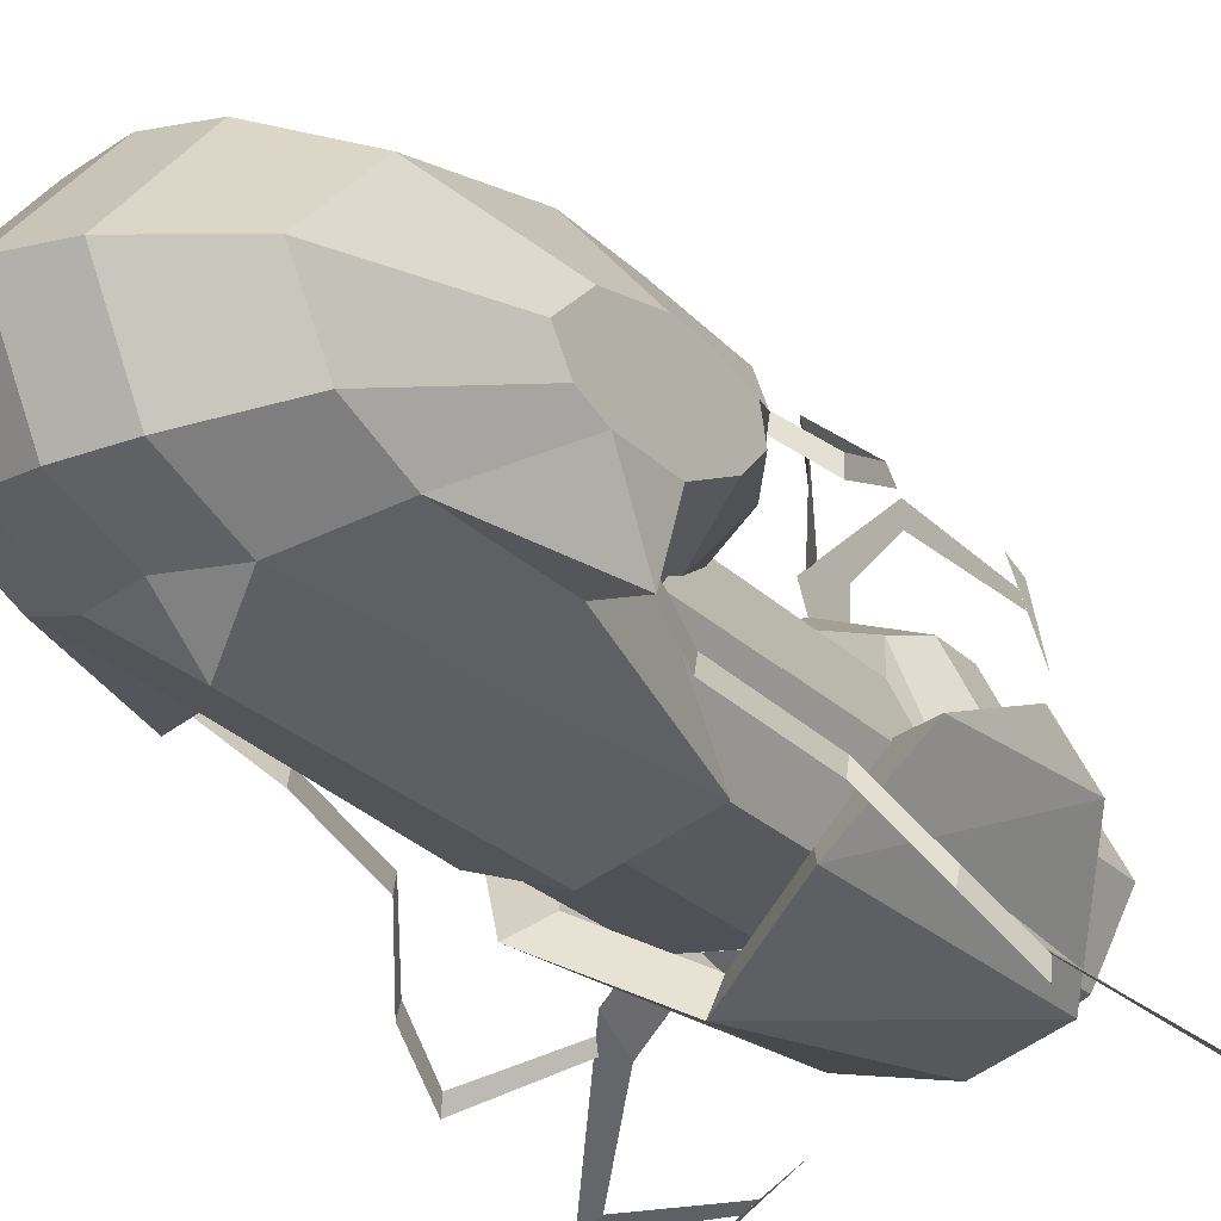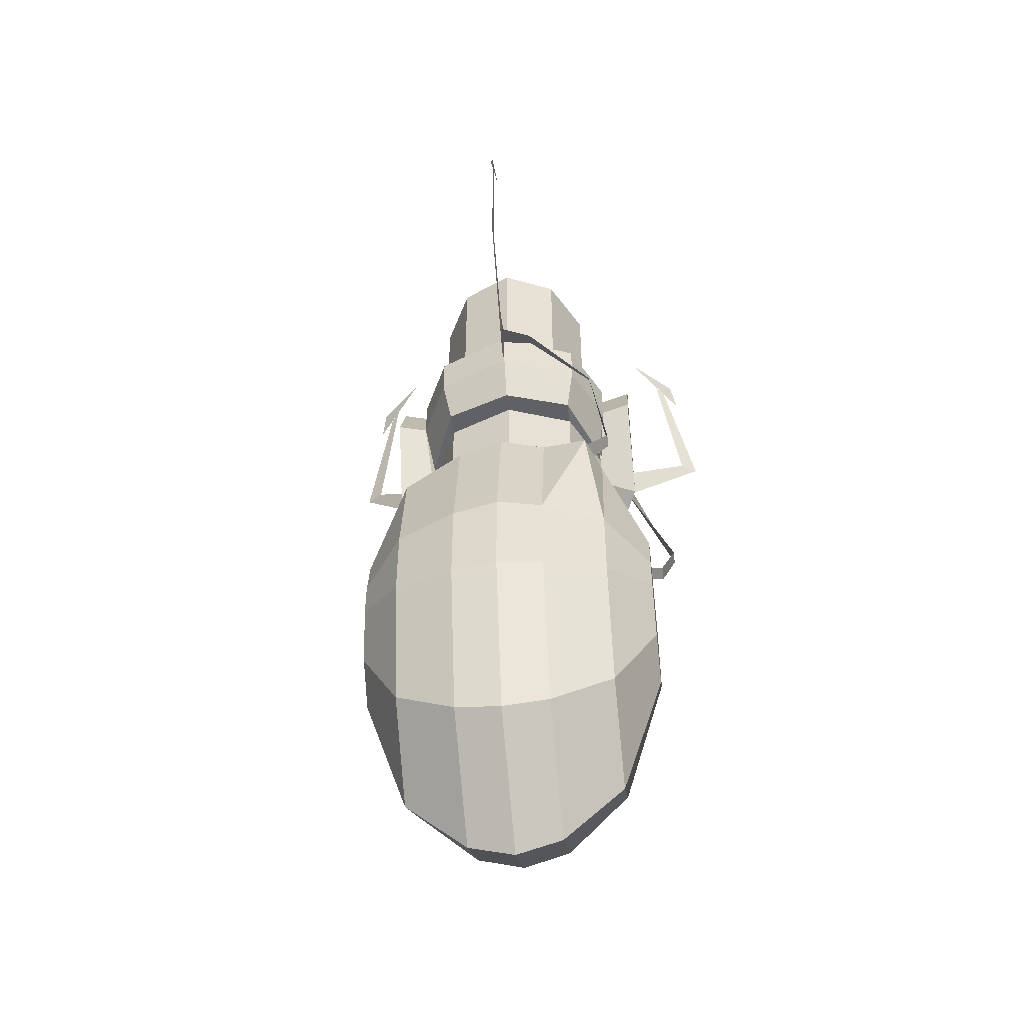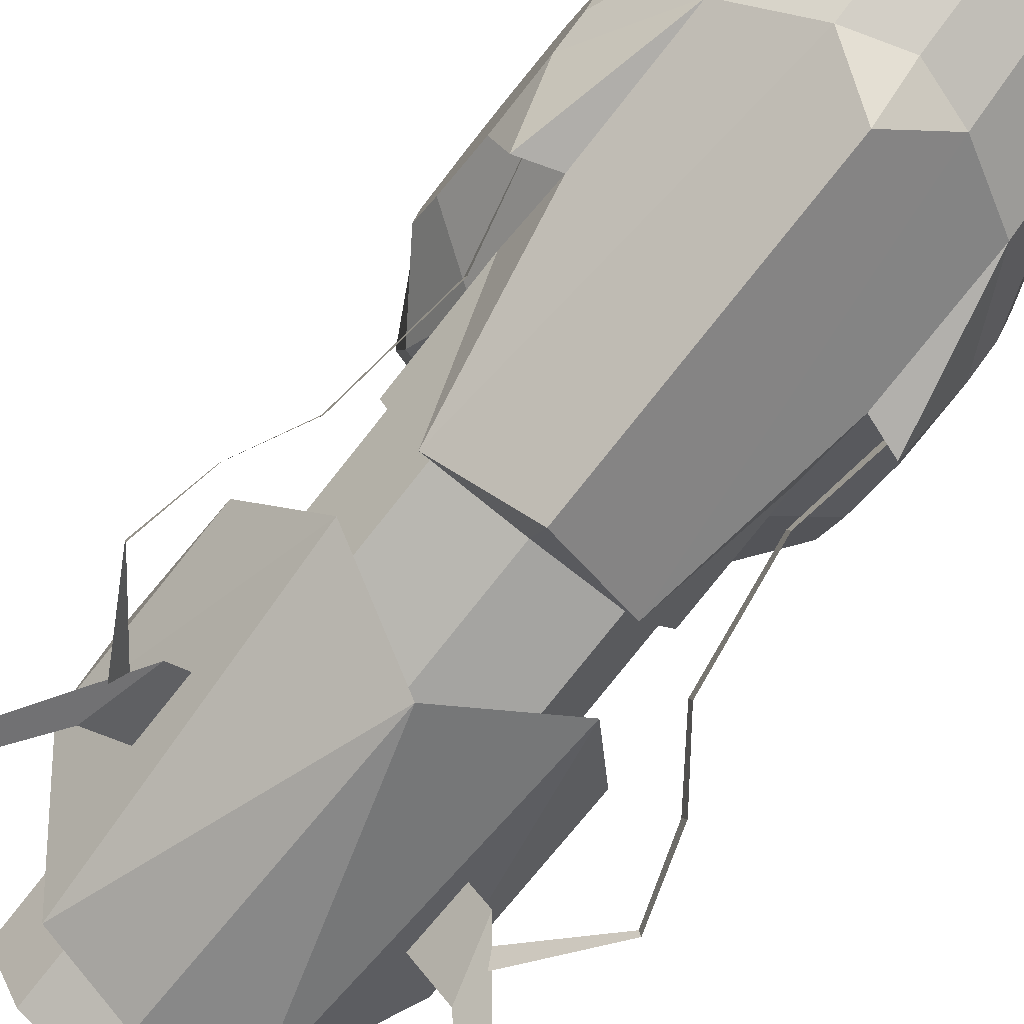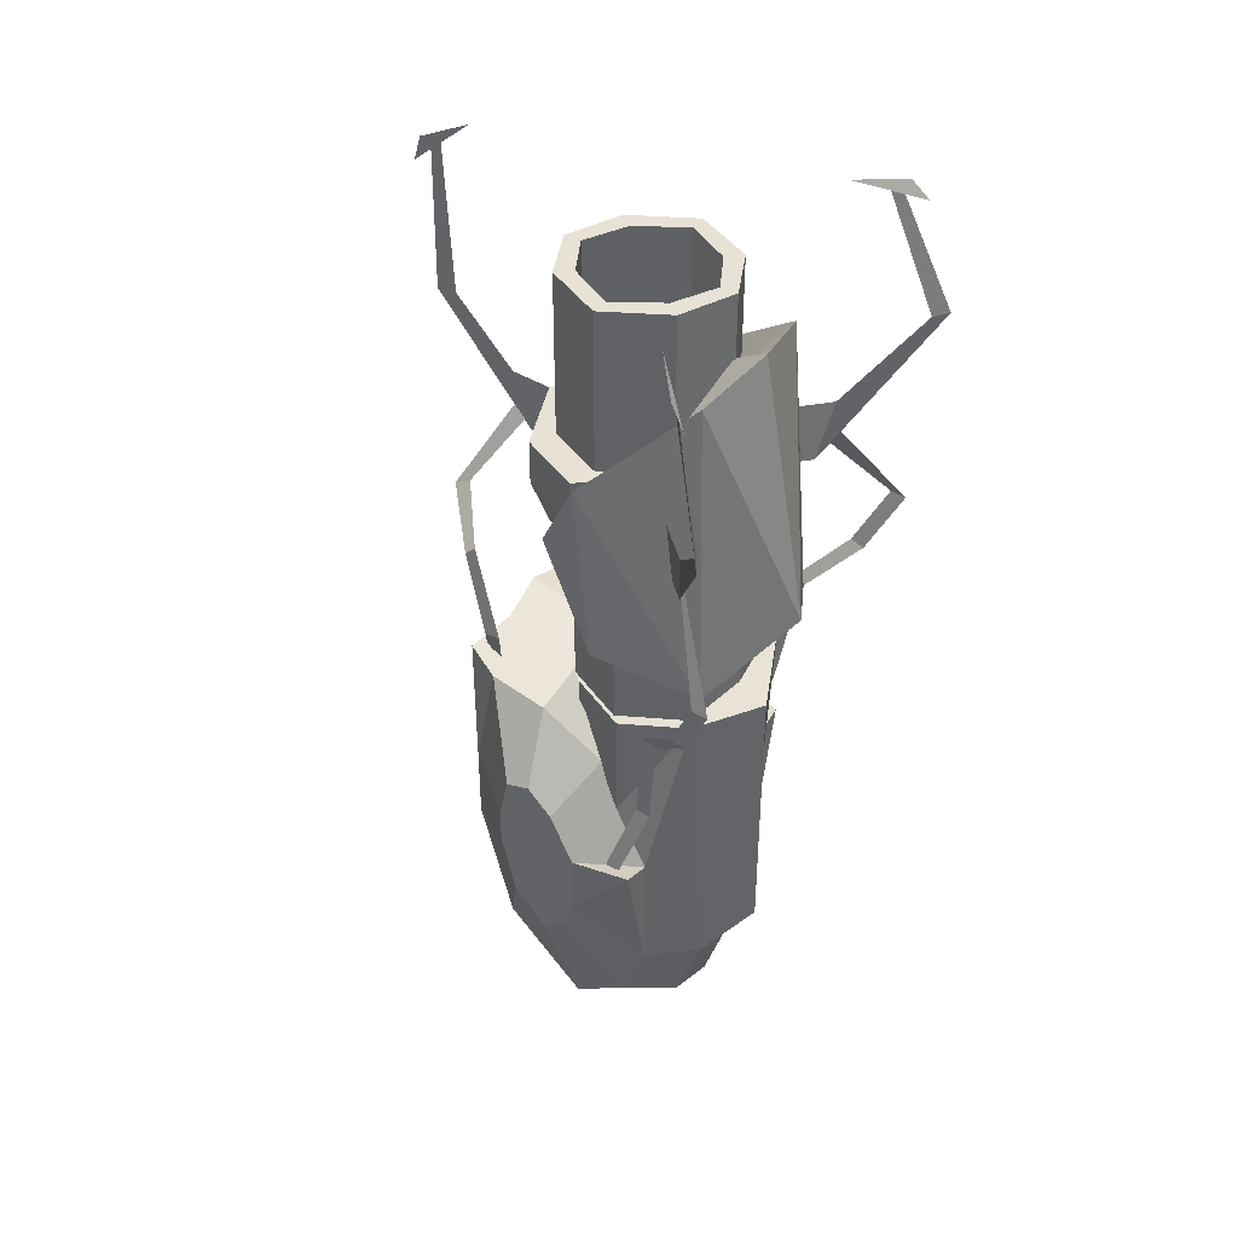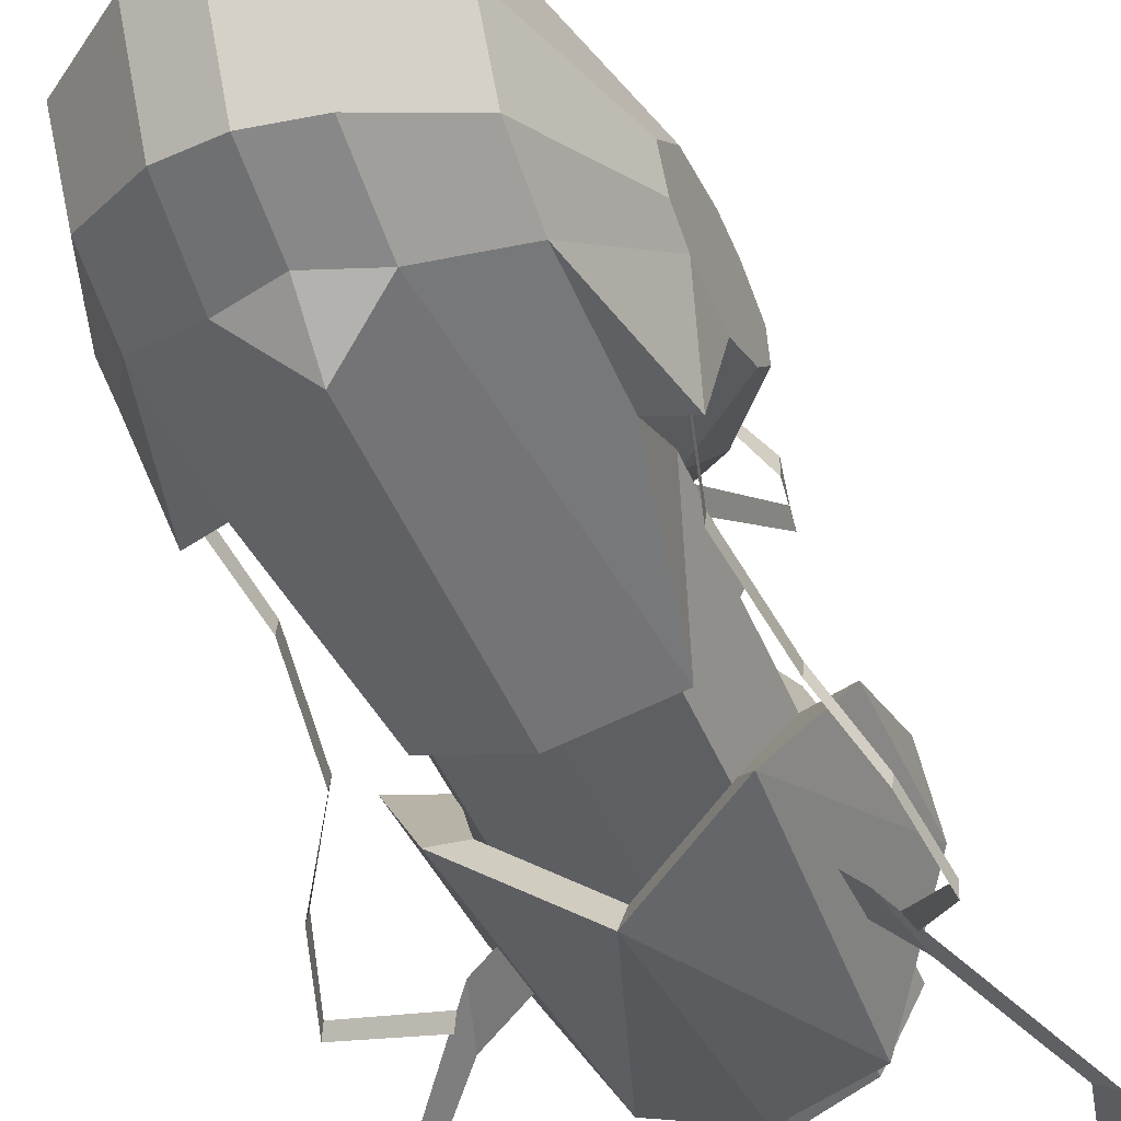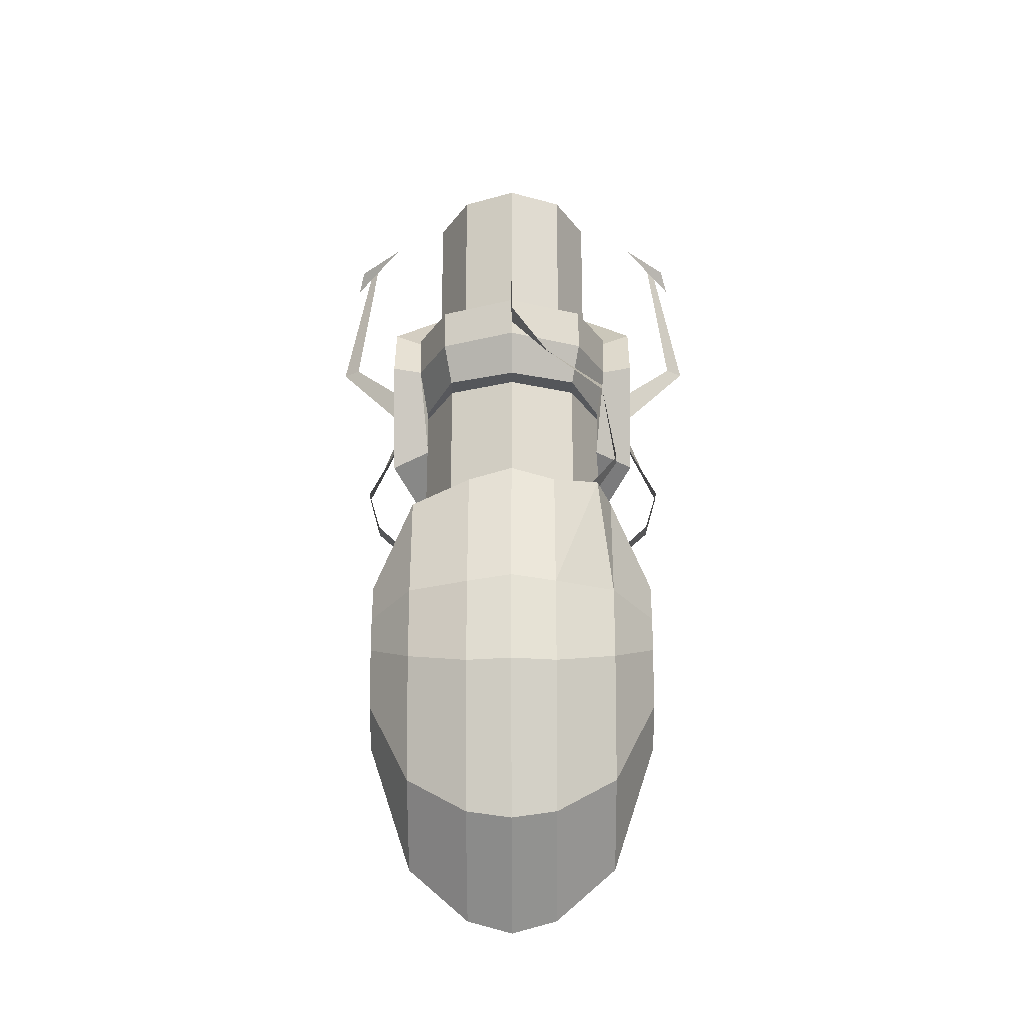
<metadata>
{"format":"obj","ext":"obj","renderer":"f3d","projection":"perspective","resolution":1024,"background":"white","views":[{"elev":-25.7,"azim":-146.5,"up":"+Y"},{"elev":-49.5,"azim":-172.9,"up":"+Z"},{"elev":-78.3,"azim":141.6,"up":"+Y"},{"elev":40.3,"azim":-57.5,"up":"+Z"},{"elev":-42.6,"azim":-159.6,"up":"+Y"},{"elev":-25.2,"azim":-179.7,"up":"+Z"}]}
</metadata>
<code>
o Plane
v -0.5 -0.65 2.1
v -0.9 -0.1 1.6
v -0.9 0.1 1.2
v -0.6 -0.75 0.2
v -0.9 -0.2 0.5
v -0.38 -0.49 1.9
v -0.6429 -0.09714 1.5
v -0.4829 -0.6071 0.38
v -0.6429 -0.1771 0.62
v -0.62 -0.0964 -0.6
v -0.7 -0.4564 -1.24
v -0.7 -0.4564 -2.04
v -0.7 -0.3124 -2.44
v -0.7 0.0476 -2.68
v -0.7 0.5516 -2.2
v -0.7 0.7676 -1.4
v -0.7 0.7676 -0.92
v -0.7 0.6236 -0.2
v -0.7 0.2636 -0.28
v -0.3 0.0085 -3.02
v -0.3 0.6735 -2.45
v -0.3 0.9585 -0.93
v -0.3 0.7685 -0.075
v -0.3 -0.4665 -2.735
v -0.5 0.0185 -0.35
v -0.3 0.2435 -0.17
v -0.3 0.9585 -1.5
v -0.9818 0.04143 -0.8378
v -0.9818 -0.1122 -1.145
v -0.9818 -0.1122 -1.529
v -0.9818 -0.05073 -1.721
v -0.9818 0.1029 -1.836
v -0.9818 0.3179 -1.606
v -0.9818 0.4101 -1.222
v -0.9818 0.4101 -0.9914
v -0.9818 0.3486 -0.7258
v -0.9818 0.195 -0.6842
v -0.35 0.371 2.51
v -0.35 0.371 1.47
v -0.35 -0.401 2.51
v -0.35 -0.401 1.5
v -0.55 -0.015 2.51
v -0.55 -0.015 1.485
v -0.45 0.2004 0.93
v -0.45 0.2004 -0.15
v -0.45 -0.6004 0.9
v -0.45 -0.6004 -0.15
v -0.65 -0.2 0.915
v -0.65 -0.2 -0.15
v -0.5 0.45 1.47
v -0.5 0.45 1.19
v -0.7 0.05 1.47
v -0.7 0.05 1.19
v -0.45 0.36 0.93
v -0.65 -0.14 0.93
v -0.27 0.28 2.51
v -0.27 -0.31 2.51
v -0.44 -0.02 2.51
v -0.32 0.33 1.91
v -0.32 -0.36 1.91
v -0.44 -0.02 1.91
v -0.07045 0.3575 -0.15
v -0.5062 0.1392 -0.15
v -0.5062 -0.6392 -0.15
v -0.7006 -0.25 -0.15
v -0.5062 0.1392 -0.34
v -0.3062 -0.6392 -2.25
v -0.8598 -0.75 1.39
v -1.289 -1.1 1.85
v -1.132 -0.8527 2.659
v -0.959 -0.6811 2.756
v -0.7559 -0.69 1.02
v -1.401 -1.165 1.84
v -1.193 -0.913 2.624
v -1.297 -1.015 2.568
v -1.253 -0.9133 2.694
v -0.6198 -0.51 1.39
v -0.6259 -0.56 1.02
v -0.7006 -0.25 -0.85
v -0.7 0.7676 -0.92
v -0.7 0.6236 -0.2
v -0.3 0.9585 -0.93
v -0.3 0.7685 -0.075
v -0.6 0.846 -0.1375
v -0.9 -0.4602 -1.172
v -0.55 0.7661 -0.1175
v -0.75 0.63 0.17
v -0.65 0.82 0.62
v -0.25 1.17 0.74
v -0.75 -0.5122 -0.738
v -0.85 -0.3622 -1.188
v -0.85 -0.6122 -0.038
v -1.05 -0.9122 0.262
v -1.15 -1.112 0.662
v -0.8692 -0.7899 1.189
v -0.55 0.6661 -0.1875
v -0.75 0.53 0.17
v -0.65 0.75 0.69
v -0.25 1.06 0.8
v -0.75 -0.4222 -0.718
v -0.85 -0.2622 -1.198
v -0.85 -0.5222 -0.018
v -1.05 -0.8222 0.292
v -1.15 -1.012 0.672
v -0.8308 -0.7444 1.115
v 0 -1.05 0.5
v 0 -0.5 -2.8
v 0 -0 -3.1
v 0 0.7 -2.5
v 0 1 -1.5
v 0 1 -0.9
v 0 0.8 0
v 0 0.37 -0.1
v 0 -0.75 2.2
v 0.5 -0.65 2.1
v 0.9 -0.1 1.6
v 0.9 0.1 1.2
v 0.6 -0.75 0.2
v 0.9 -0.2 0.5
v 0 -0.85 0.62
v 0 -0.55 2.1
v 0.38 -0.49 1.9
v 0.6429 -0.09714 1.5
v 0.4829 -0.6071 0.38
v 0.6429 -0.1771 0.62
v 0.62 -0.0964 -0.6
v 0.7 -0.4564 -1.24
v 0.7 -0.4564 -2.04
v 0.7 -0.3124 -2.44
v 0.7 0.0476 -2.68
v 0.7 0.5516 -2.2
v 0.7 0.7676 -1.4
v 0.7 0.7676 -0.92
v 0.7 0.6236 -0.2
v 0.7 0.2636 -0.28
v 0.3 0.0085 -3.02
v 0.3 0.6735 -2.45
v 0.3 0.9585 -0.93
v 0.3 0.7685 -0.075
v 0.3 -0.4665 -2.735
v 0.5 0.0185 -0.35
v 0.3 0.2435 -0.17
v 0.3 0.9585 -1.5
v 0.9818 0.04143 -0.8378
v 0.9818 -0.1122 -1.145
v 0.9818 -0.1122 -1.529
v 0.9818 -0.05073 -1.721
v 0.9818 0.1029 -1.836
v 0.9818 0.3179 -1.606
v 0.9818 0.4101 -1.222
v 0.9818 0.4101 -0.9914
v 0.9818 0.3486 -0.7258
v 0.9818 0.195 -0.6842
v 0 0.53 2.51
v 0 0.53 1.47
v 0 0.65 1.47
v 0 0.65 1.19
v 0 0.37 0.93
v 0 0.37 -0.15
v 0 -0.56 2.51
v 0 -0.56 1.5
v 0 -0.67 0.9
v 0 -0.67 -0.15
v 0 0.51 0.93
v 0.35 0.371 2.51
v 0.35 0.371 1.47
v 0.35 -0.401 2.51
v 0.35 -0.401 1.5
v 0.55 -0.015 2.51
v 0.55 -0.015 1.485
v 0.45 0.2004 0.93
v 0.45 0.2004 -0.15
v 0.45 -0.6004 0.9
v 0.45 -0.6004 -0.15
v 0.65 -0.2 0.915
v 0.65 -0.2 -0.15
v 0.5 0.45 1.47
v 0.5 0.45 1.19
v 0.7 0.05 1.47
v 0.7 0.05 1.19
v 0.45 0.36 0.93
v 0.65 -0.14 0.93
v 0 0.42 2.51
v 0 -0.45 2.51
v 0.27 0.28 2.51
v 0.27 -0.31 2.51
v 0.44 -0.02 2.51
v 0 0.42 1.91
v 0 -0.45 1.91
v 0.32 0.33 1.91
v 0.32 -0.36 1.91
v 0.44 -0.02 1.91
v 0.07045 0.3575 -0.15
v 0 -0.8575 -0.25
v 0.5062 0.1392 -0.15
v 0.5062 -0.6392 -0.15
v 0.7006 -0.25 -0.15
v 0 -0.8575 -2.05
v 0.5062 0.1392 -0.34
v 0.3062 -0.6392 -2.25
v 0 -0.64 -2.35
v 0 0.9 1.49
v 0 1.28 1.89
v 0 1.33 2.83
v 0 1.13 3
v 0 0.78 1.12
v 0 1.41 1.88
v 0 1.4 2.77
v 0 1.52 2.67
v 0 1.47 2.83
v 0.8598 -0.75 1.39
v 1.289 -1.1 1.85
v 1.132 -0.8527 2.659
v 0.959 -0.6811 2.756
v 0.7559 -0.69 1.02
v 1.401 -1.165 1.84
v 1.193 -0.913 2.624
v 1.297 -1.015 2.568
v 1.253 -0.9133 2.694
v 0.6198 -0.51 1.39
v 0.6259 -0.56 1.02
v 0.7006 -0.25 -0.85
v 0.9 -0.4602 -1.172
v 0 0.8961 1.262
v 0.75 -0.5122 -0.738
v 0.85 -0.3622 -1.188
v 0.85 -0.6122 -0.038
v 1.05 -0.9122 0.262
v 1.15 -1.112 0.662
v 0.8692 -0.7899 1.189
v 0 0.826 1.183
v 0.75 -0.4222 -0.718
v 0.85 -0.2622 -1.198
v 0.85 -0.5222 -0.018
v 1.05 -0.8222 0.292
v 1.15 -1.012 0.672
v 0.8308 -0.7444 1.115
f 1 6 7 2
f 114 121 6 1
f 5 4 8 9
f 4 8 120 106
f 3 2 7 53
f 5 3 53 9
f 3 5 2
f 5 4 2
f 2 4 1
f 4 106 1
f 114 1 106
f 21 20 14 15
f 20 24 13 14
f 26 23 18 19
f 13 24 67 12
f 27 21 15 16
f 25 26 19 10
f 22 27 16 17
f 111 110 27 22
f 110 109 21 27
f 113 112 23 26
f 108 107 24 20
f 112 111 22 23
f 109 108 20 21
f 15 14 32 33
f 13 12 30 31
f 18 17 35 36
f 11 10 28 29
f 10 19 37 28
f 19 18 36 37
f 29 30 85
f 16 15 33 34
f 14 13 31 32
f 17 16 34 35
f 32 31 33
f 34 33 31 30
f 30 29 35 34
f 29 28 36 35
f 37 36 28
f 161 160 40 41
f 154 155 39 38
f 41 40 42 43
f 38 39 43 42
f 163 162 46 47
f 158 159 45 44
f 47 46 48 49
f 44 45 49 48
f 156 157 51 50
f 50 51 53 52
f 53 51 54 55
f 164 54 51 157
f 164 158 44 54
f 48 55 54 44
f 48 46 55
f 55 46 53
f 41 43 52
f 52 53 41
f 41 53 46
f 39 50 52 43
f 156 50 39 155
f 154 38 56 183
f 40 160 184 57
f 38 42 58 56
f 42 40 57 58
f 58 57 60 61
f 57 184 189 60
f 56 58 61 59
f 183 56 59 188
f 61 60 59
f 189 188 59 60
f 163 47 64 194
f 47 49 65 64
f 49 45 63 65
f 45 159 62 63
f 194 64 67 198
f 198 67 201
f 68 72 78 77
f 69 73 72 68
f 70 74 73 69
f 76 75 71
f 63 62 66
f 64 65 79
f 65 63 66 79
f 12 11 85
f 83 84 81
f 80 81 84
f 83 82 84
f 80 84 82
f 85 11 29
f 12 85 30
f 87 97 96 86
f 89 99 98 88
f 224 231 99 89
f 88 98 97 87
f 91 101 100 90
f 93 103 104 94
f 90 100 102 92
f 94 104 105 95
f 92 102 103 93
f 64 79 11
f 11 12 67 64
f 67 24 107 201
f 115 116 123 122
f 114 115 122 121
f 119 118 124 125
f 118 106 120 124
f 117 180 123 116
f 119 125 180 117
f 117 116 119
f 119 116 118
f 116 115 118
f 118 115 106
f 114 106 115
f 137 131 130 136
f 136 130 129 140
f 142 135 134 139
f 129 128 200 140
f 143 132 131 137
f 141 126 135 142
f 138 133 132 143
f 111 138 143 110
f 110 143 137 109
f 113 142 139 112
f 108 136 140 107
f 112 139 138 111
f 109 137 136 108
f 131 149 148 130
f 129 147 146 128
f 134 152 151 133
f 127 145 144 126
f 126 144 153 135
f 135 153 152 134
f 145 223 146
f 132 150 149 131
f 130 148 147 129
f 133 151 150 132
f 148 149 147
f 150 146 147 149
f 146 150 151 145
f 145 151 152 144
f 153 144 152
f 161 168 167 160
f 154 165 166 155
f 168 170 169 167
f 165 169 170 166
f 163 174 173 162
f 158 171 172 159
f 174 176 175 173
f 171 175 176 172
f 156 177 178 157
f 177 179 180 178
f 180 182 181 178
f 164 157 178 181
f 164 181 171 158
f 175 171 181 182
f 175 182 173
f 182 180 173
f 168 179 170
f 179 168 180
f 168 173 180
f 166 170 179 177
f 156 155 166 177
f 154 183 185 165
f 167 186 184 160
f 165 185 187 169
f 169 187 186 167
f 187 192 191 186
f 186 191 189 184
f 185 190 192 187
f 183 188 190 185
f 192 190 191
f 189 191 190 188
f 163 194 196 174
f 174 196 197 176
f 176 197 195 172
f 172 195 193 159
f 194 198 200 196
f 198 201 200
f 211 215 221 220
f 212 216 215 211
f 213 217 216 212
f 219 218 214
f 157 206 202 156
f 203 202 206 207
f 204 203 207 208
f 210 205 209
f 195 199 193
f 196 222 197
f 197 222 199 195
f 128 223 127
f 223 145 127
f 128 146 223
f 134 133 138 139
f 226 233 232 225
f 228 235 236 229
f 225 232 234 227
f 229 236 237 230
f 227 234 235 228
f 196 127 222
f 127 196 200 128
f 200 201 107 140

</code>
